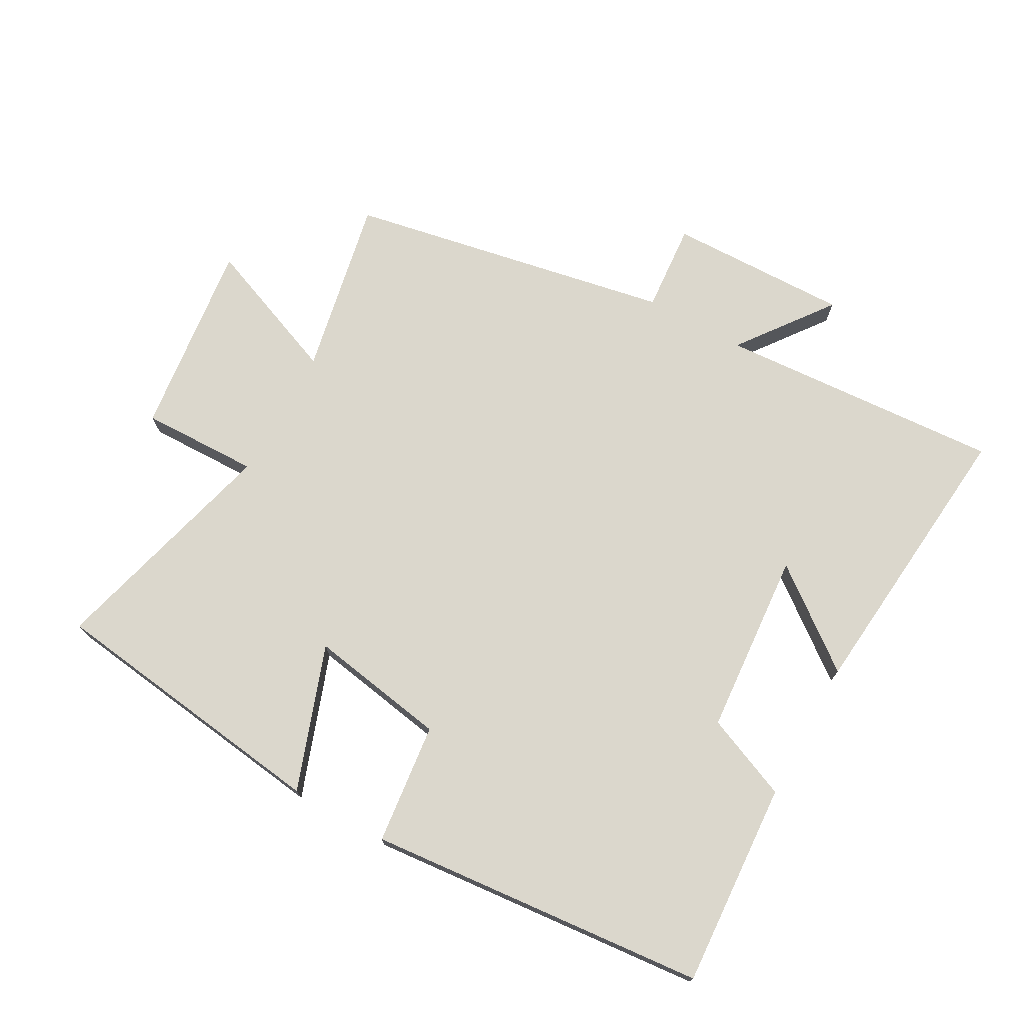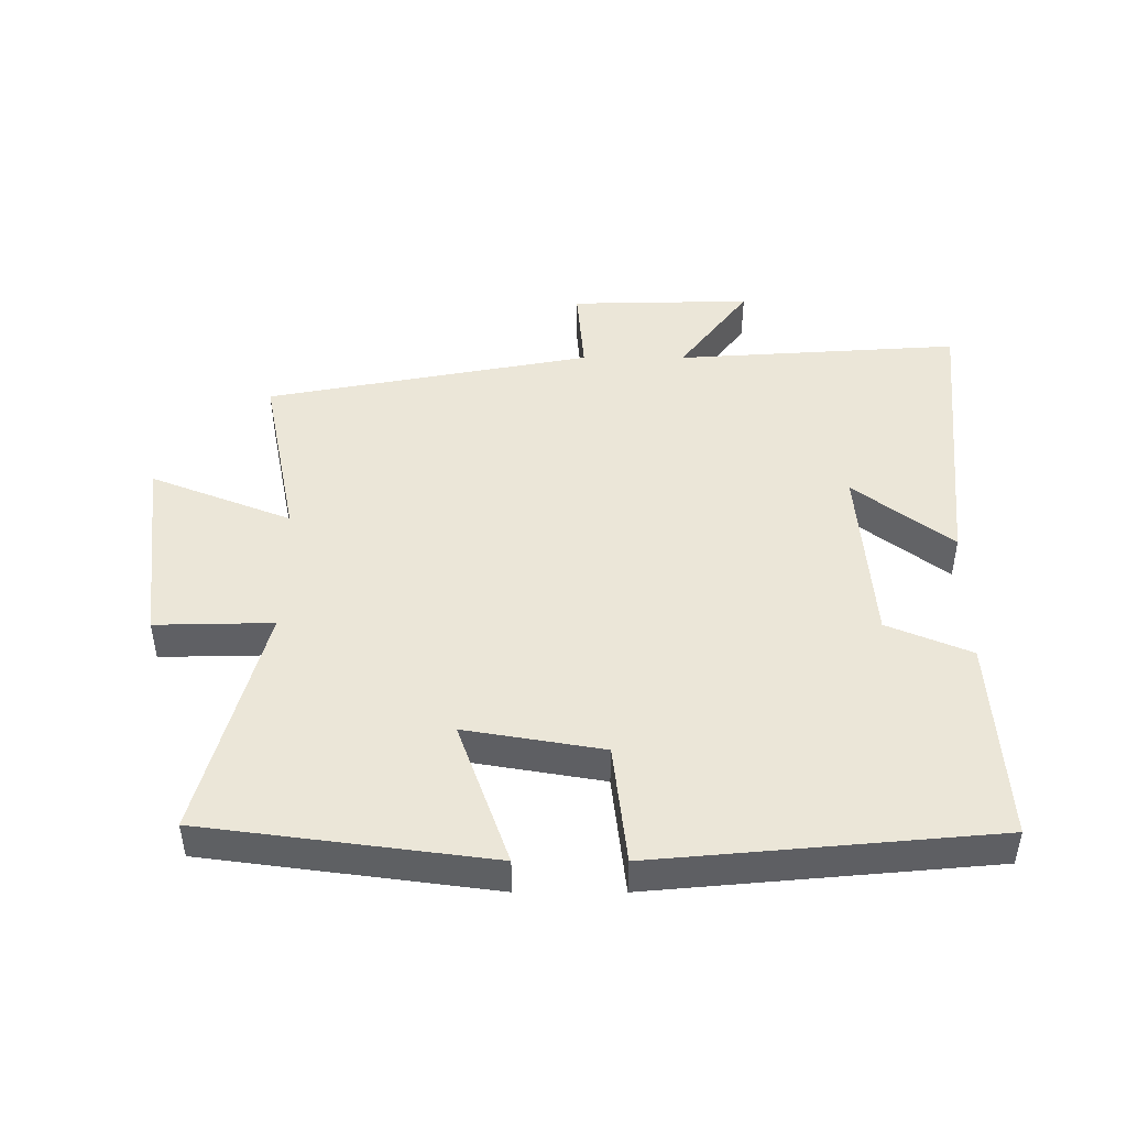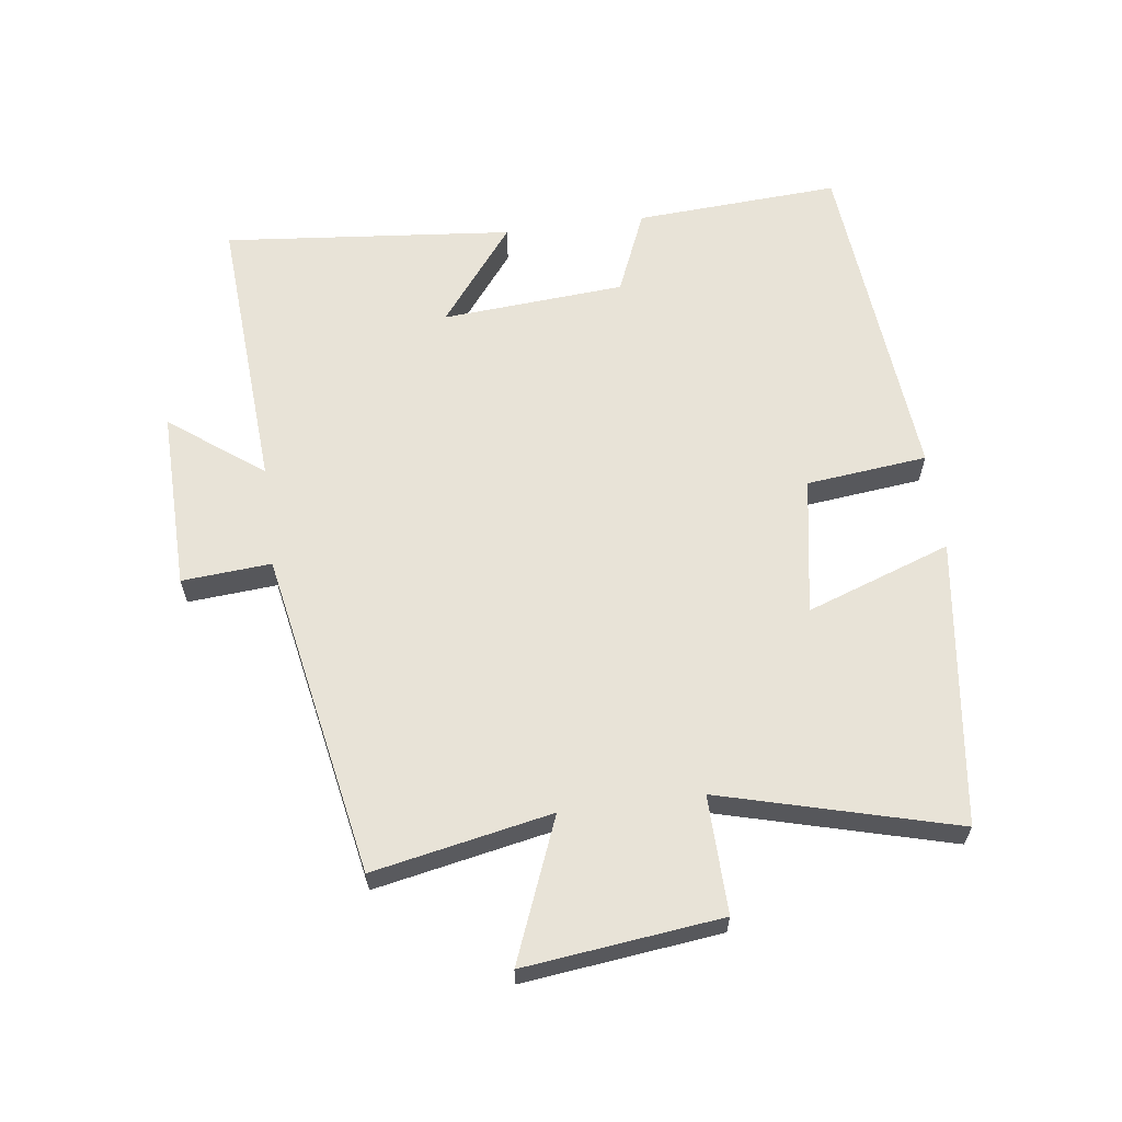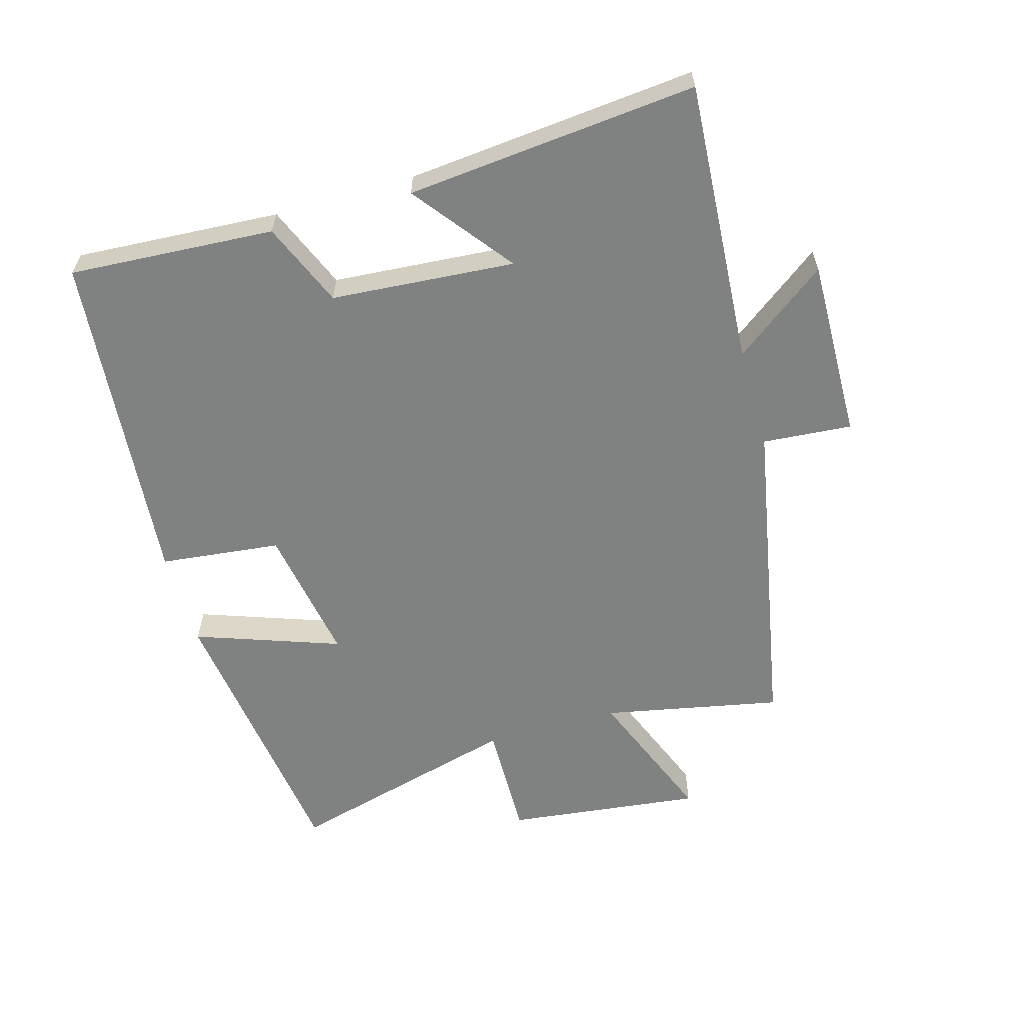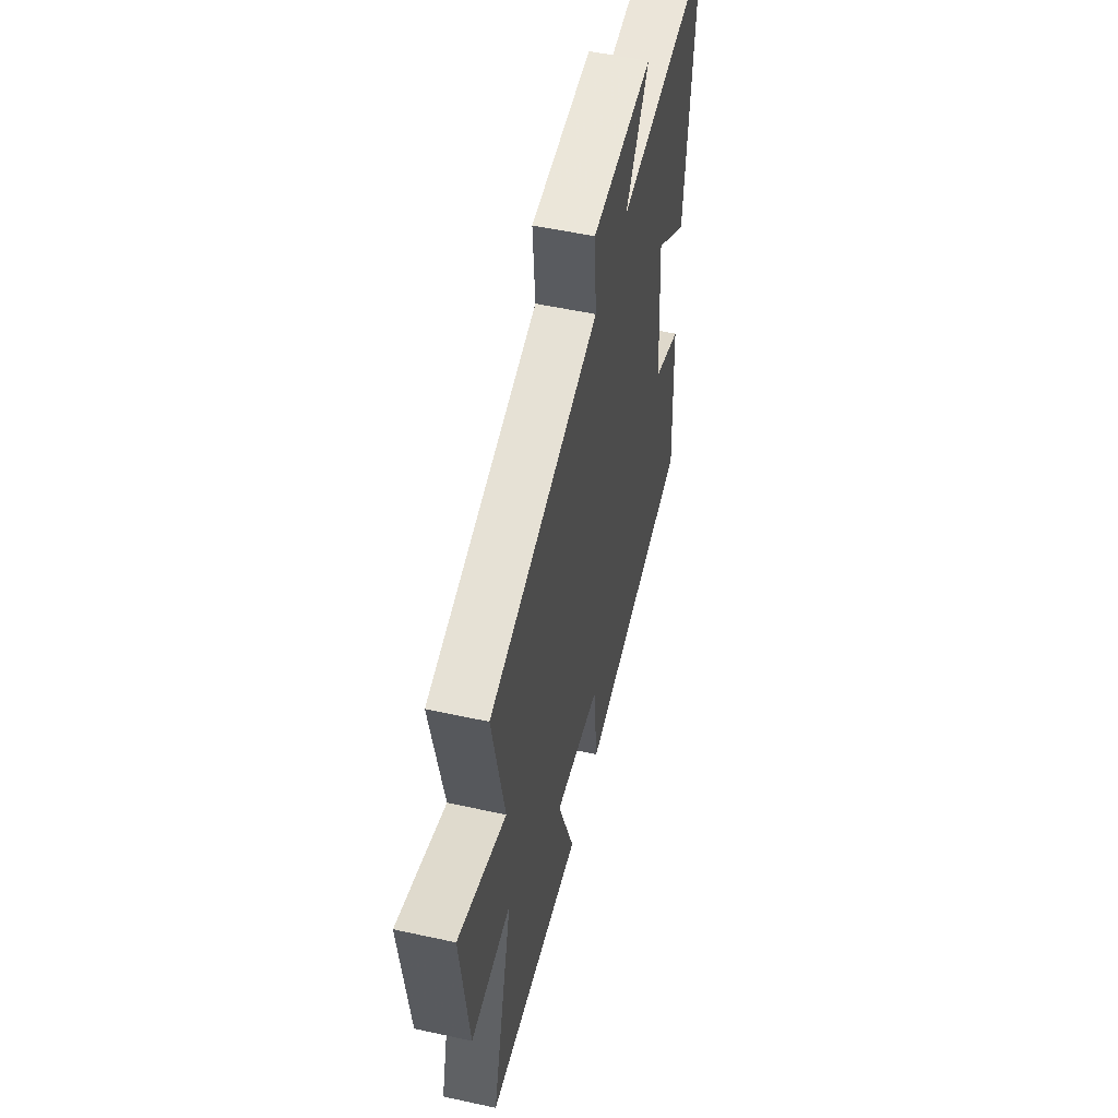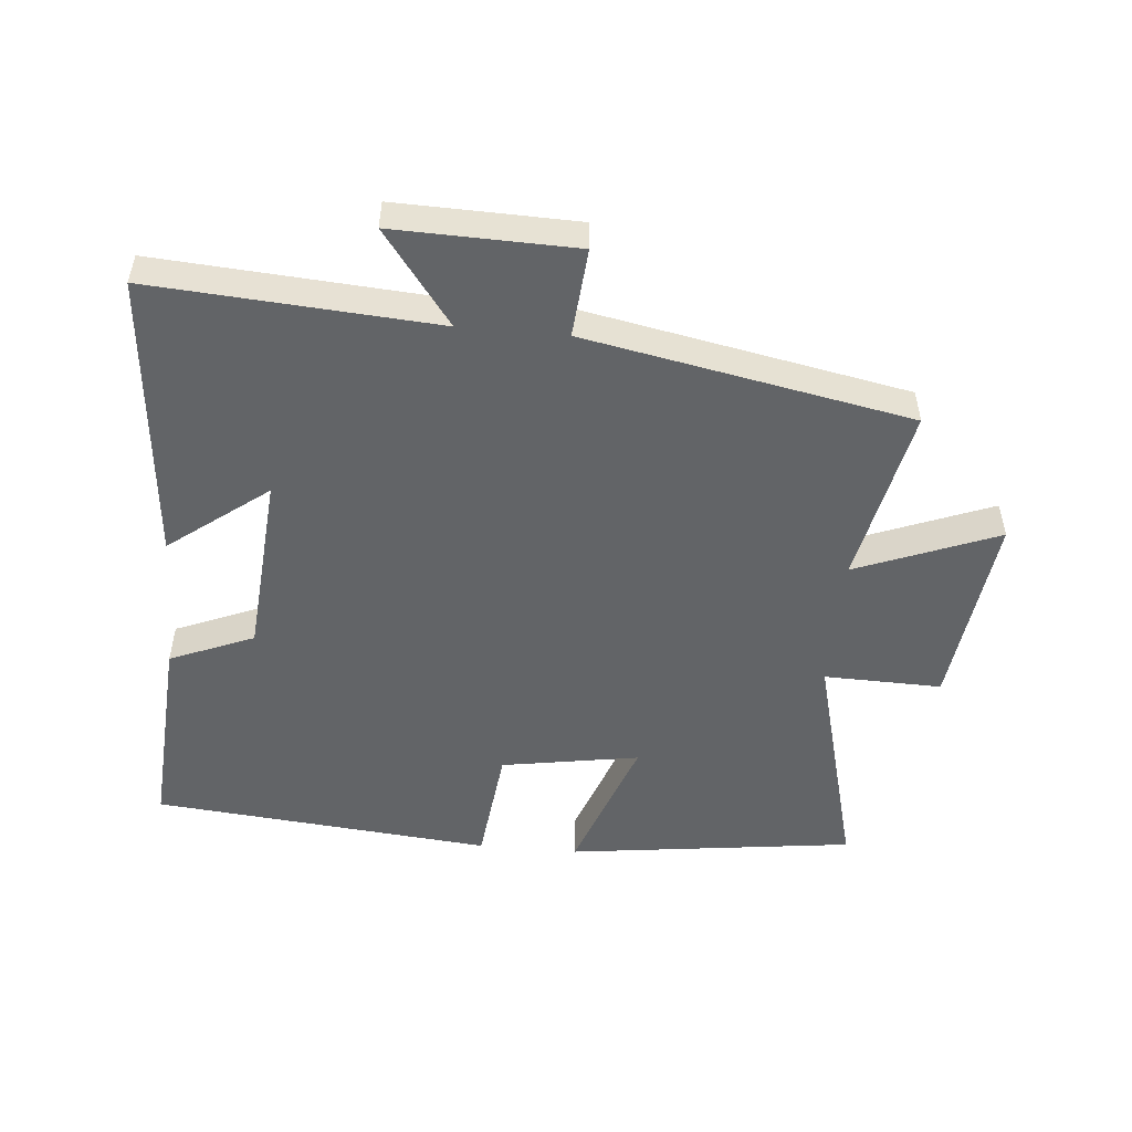
<metadata>
{"format":"obj","ext":"obj","renderer":"f3d","projection":"perspective","resolution":1024,"background":"white","views":[{"elev":73.3,"azim":-150.9,"up":"+Y"},{"elev":46.3,"azim":-179.9,"up":"+Y"},{"elev":62.3,"azim":82.6,"up":"+Y"},{"elev":-60.3,"azim":-74.0,"up":"+Y"},{"elev":53.1,"azim":103.2,"up":"+Z"},{"elev":-51.1,"azim":-5.3,"up":"+Y"}]}
</metadata>
<code>
v 0.596 0.07 -0.442
v 0.155 0.07 -0.5
v 0.234 0.07 -0.278
v 0.022 0.07 -0.314
v 0.001 0.07 -0.5
v -0.52 0.07 -0.452
v -0.5 0.07 -0.137
v -0.371 0.07 -0.083
v -0.349 0.07 0.199
v -0.5 0.07 0.083
v -0.542 0.07 0.529
v -0.105 0.07 0.5
v -0.212 0.07 0.643
v 0.066 0.07 0.637
v 0.055 0.07 0.5
v 0.555 0.07 0.405
v 0.5 0.07 0.131
v 0.717 0.07 0.217
v 0.681 0.07 -0.085
v 0.5 0.07 -0.081
v 0.596 0 -0.442
v 0.155 0 -0.5
v 0.234 0 -0.278
v 0.022 0 -0.314
v 0.001 0 -0.5
v -0.52 0 -0.452
v -0.5 0 -0.137
v -0.371 0 -0.083
v -0.349 0 0.199
v -0.5 0 0.083
v -0.542 0 0.529
v -0.105 0 0.5
v -0.212 0 0.643
v 0.066 0 0.637
v 0.055 0 0.5
v 0.555 0 0.405
v 0.5 0 0.131
v 0.717 0 0.217
v 0.681 0 -0.085
v 0.5 0 -0.081
f 17 18 19 20
f 15 16 17
f 15 17 20
f 12 13 14 15
f 12 15 20 1
f 9 10 11 12
f 8 9 12
f 5 6 7 8
f 4 5 8 12
f 3 4 12
f 1 2 3
f 1 3 12
f 40 39 38 37
f 37 36 35
f 40 37 35
f 35 34 33 32
f 21 40 35 32
f 32 31 30 29
f 32 29 28
f 28 27 26 25
f 32 28 25 24
f 32 24 23
f 23 22 21
f 32 23 21
f 1 21 22 2
f 2 22 23 3
f 3 23 24 4
f 4 24 25 5
f 5 25 26 6
f 6 26 27 7
f 7 27 28 8
f 8 28 29 9
f 9 29 30 10
f 10 30 31 11
f 11 31 32 12
f 12 32 33 13
f 13 33 34 14
f 14 34 35 15
f 15 35 36 16
f 16 36 37 17
f 17 37 38 18
f 18 38 39 19
f 19 39 40 20
f 20 40 21 1

</code>
